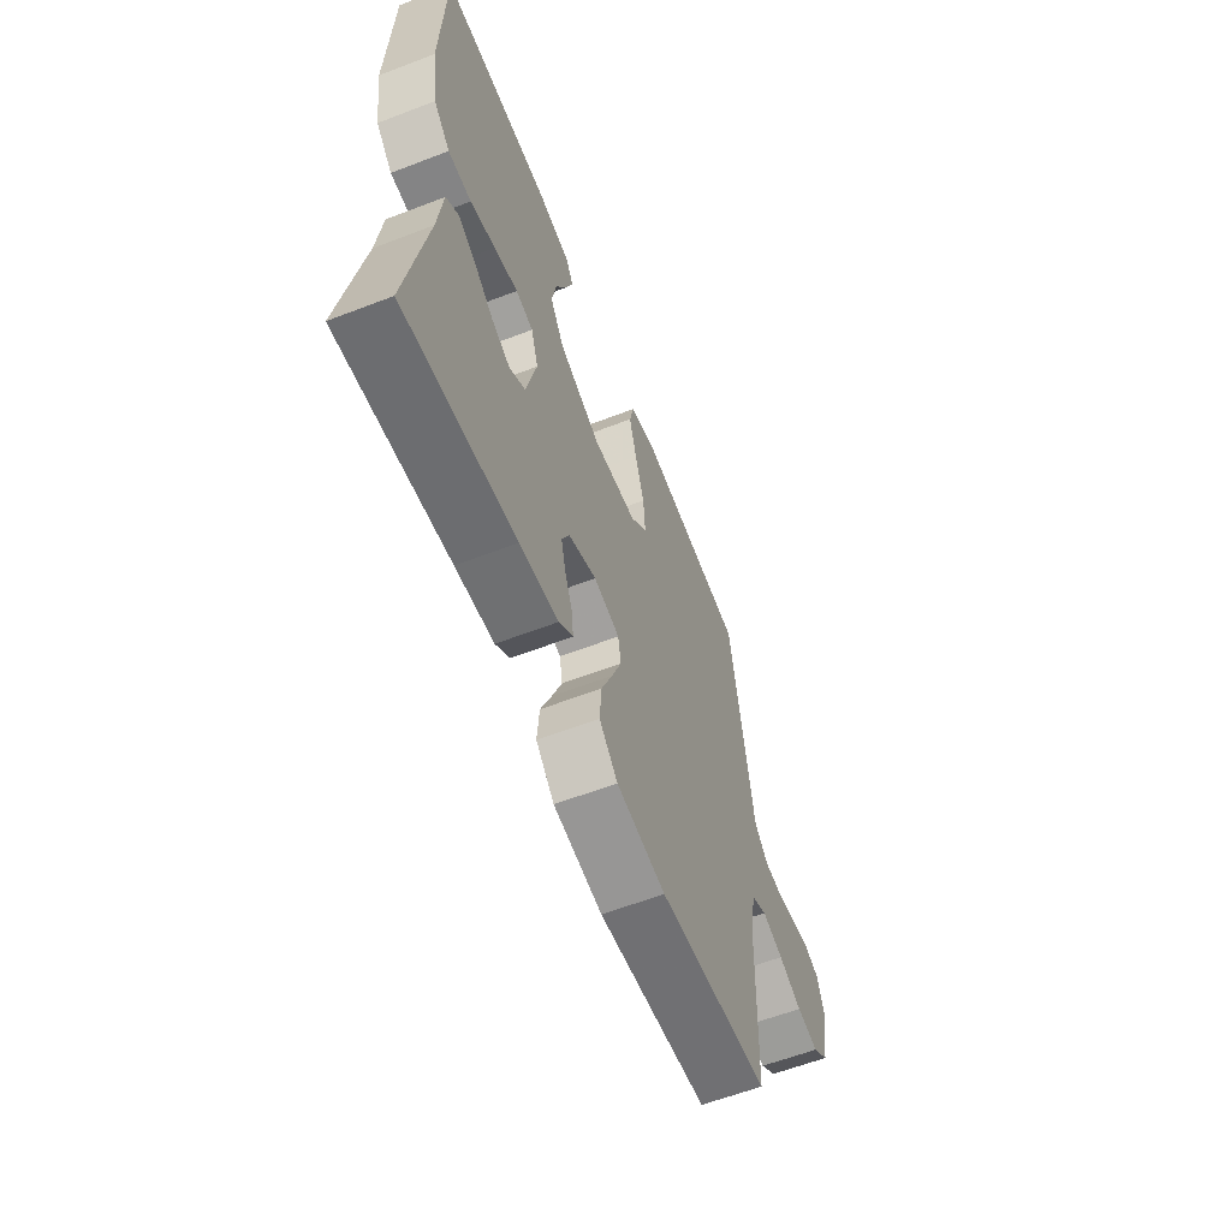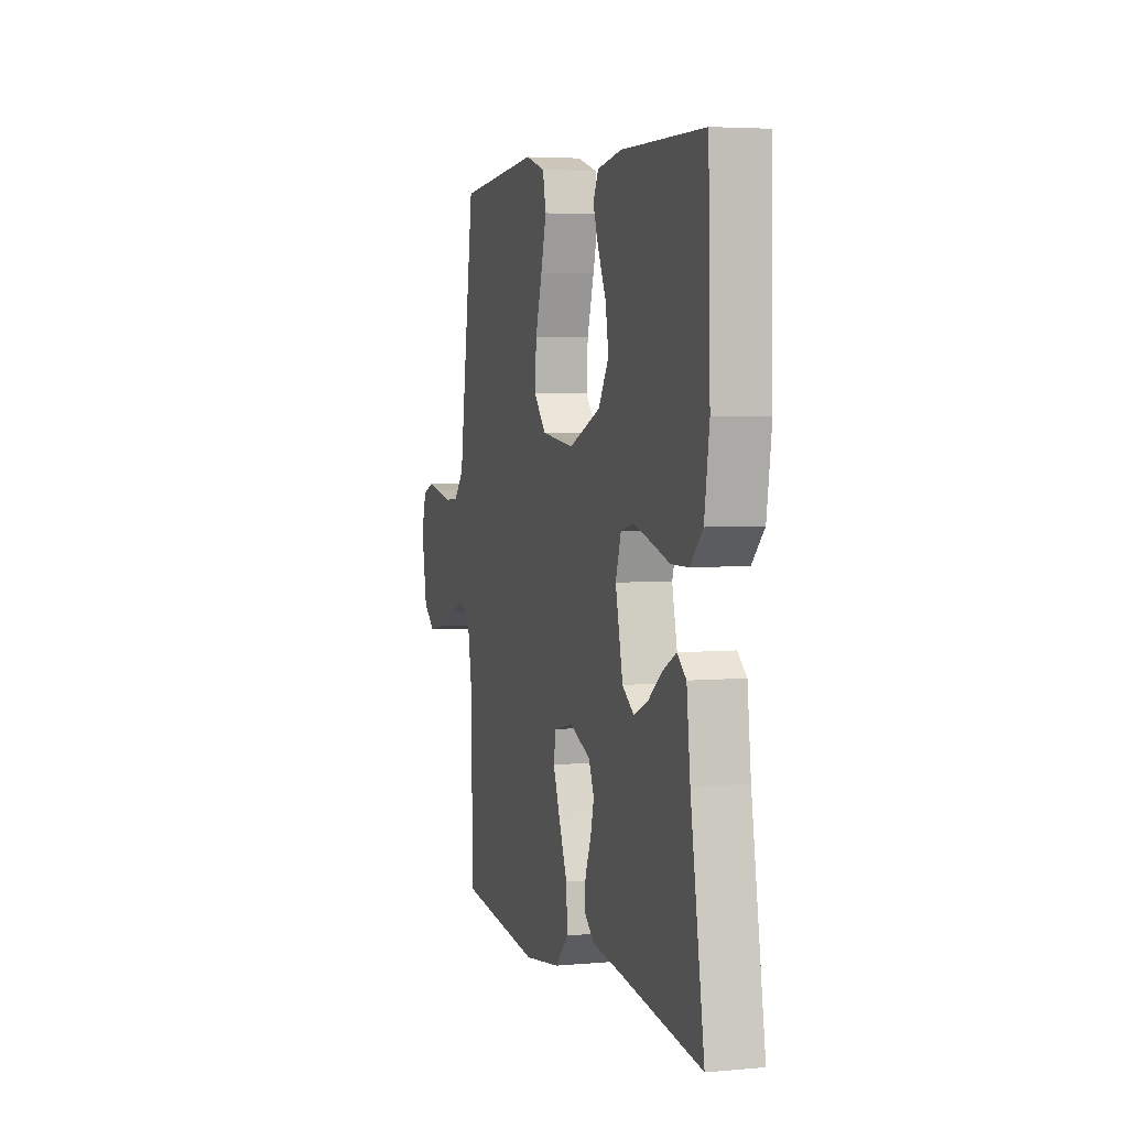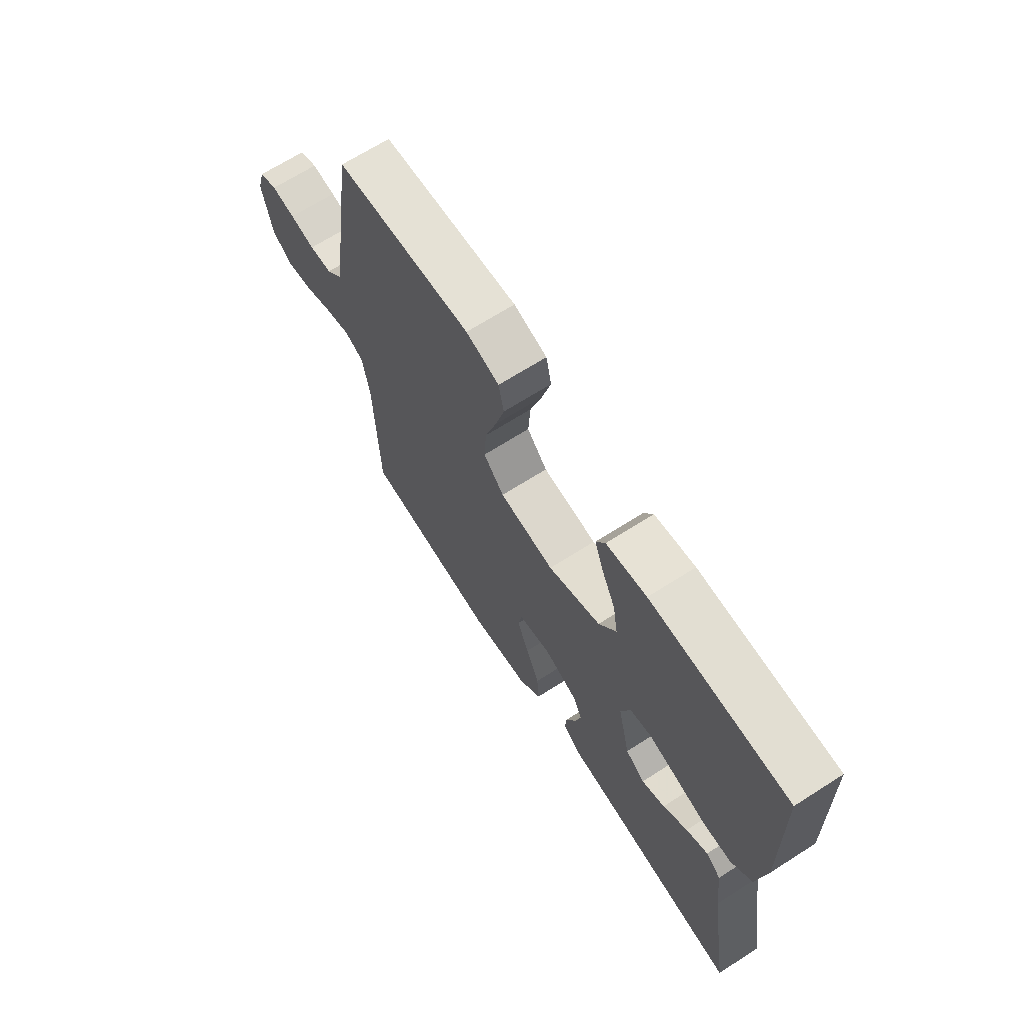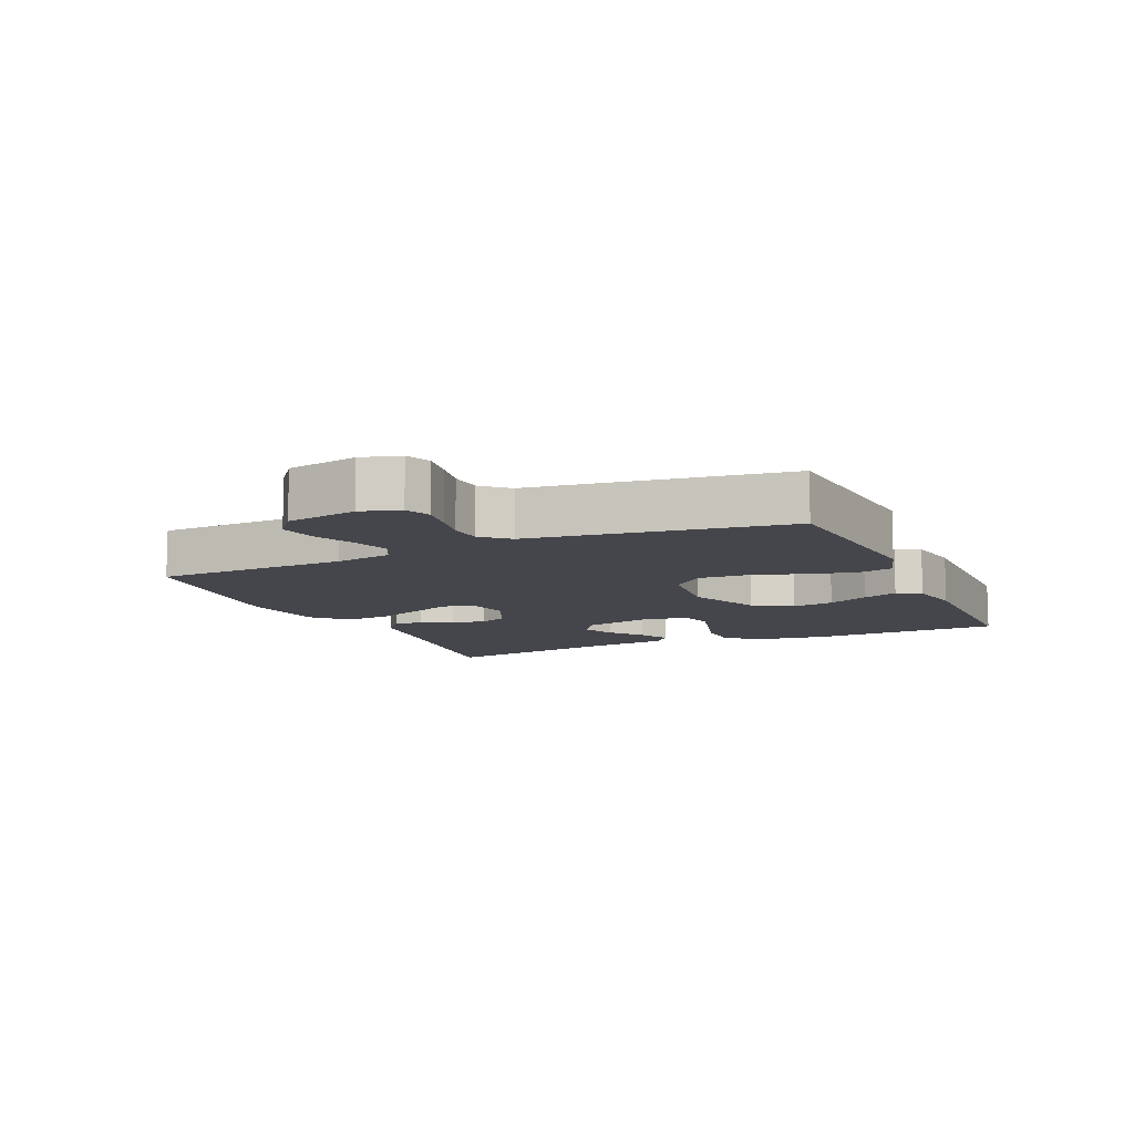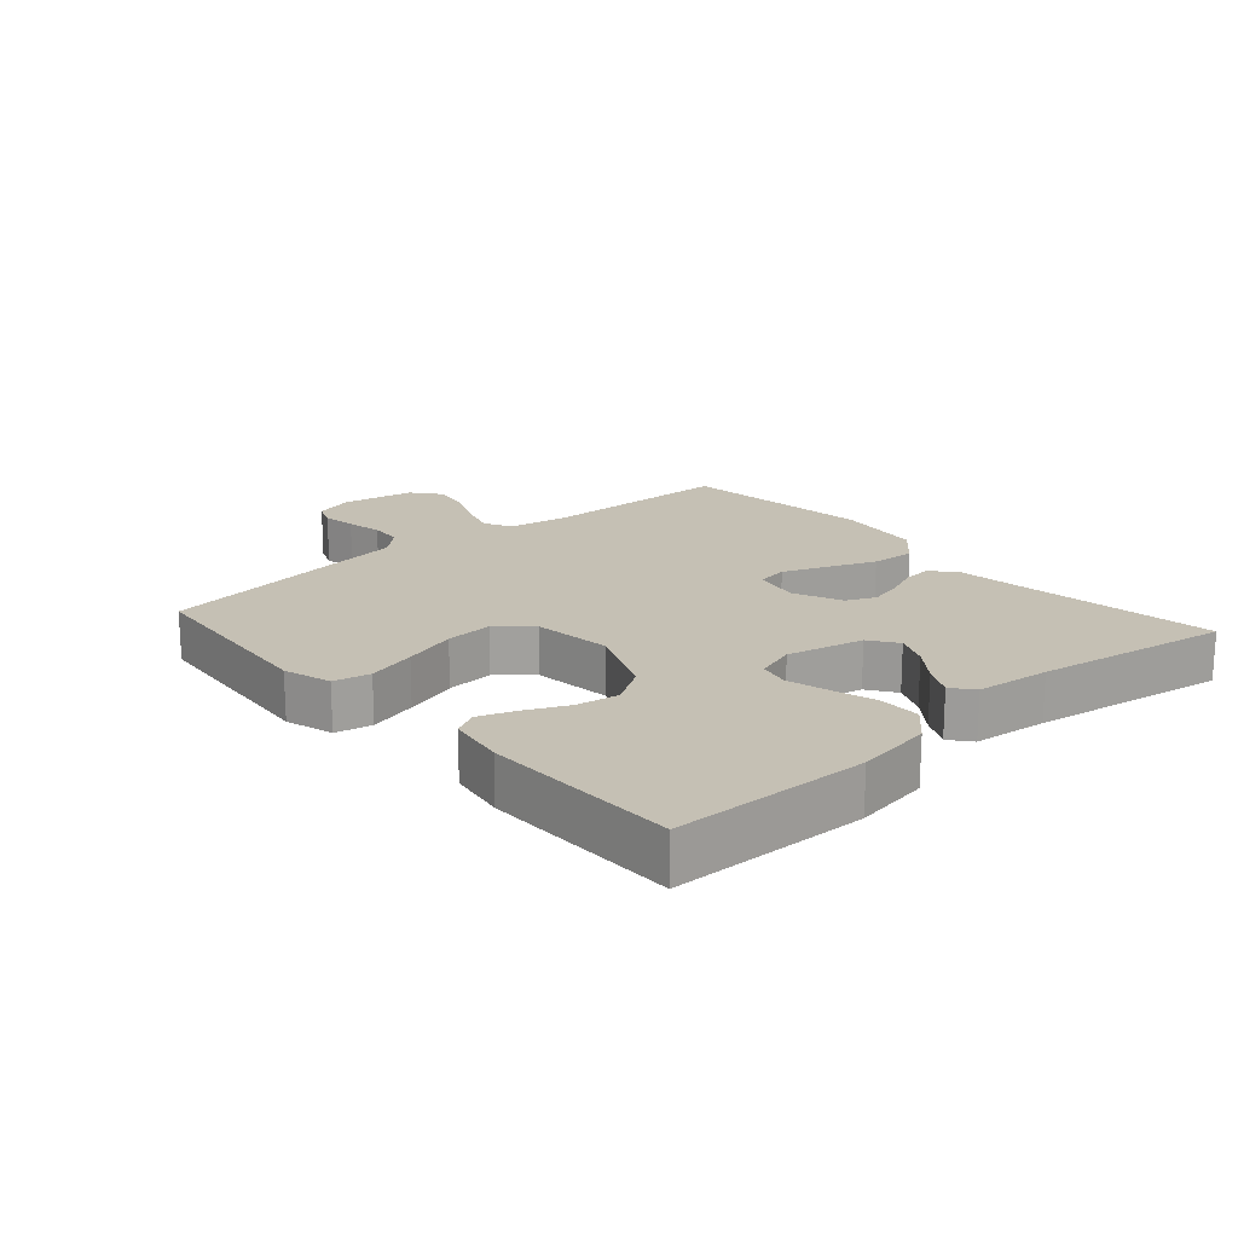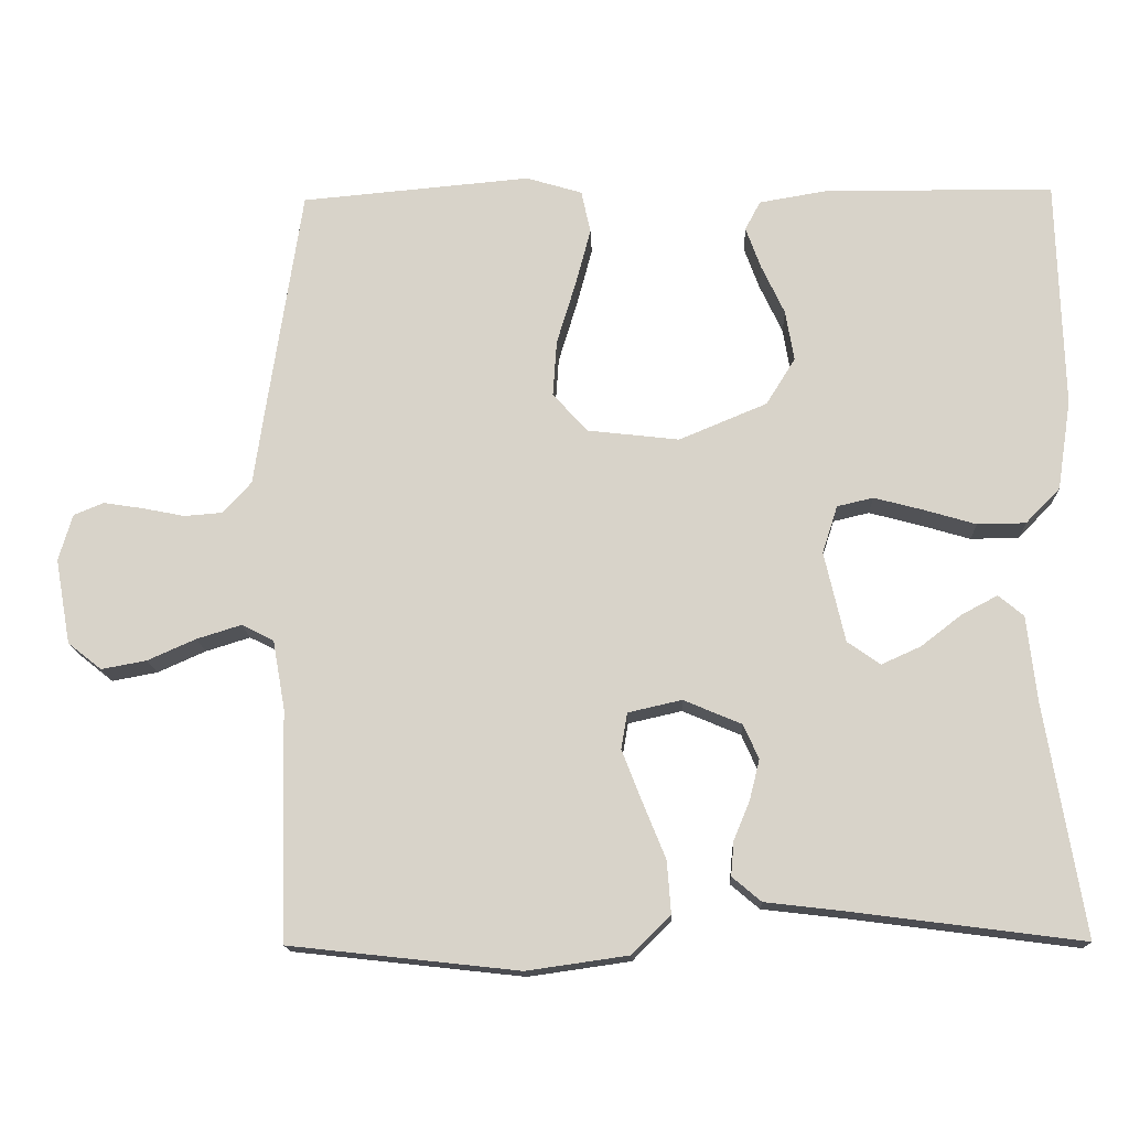
<metadata>
{"format":"obj","ext":"obj","renderer":"f3d","projection":"perspective","resolution":1024,"background":"white","views":[{"elev":-60.7,"azim":111.4,"up":"+Z"},{"elev":4.3,"azim":73.6,"up":"+Z"},{"elev":67.8,"azim":57.4,"up":"+Z"},{"elev":-10.0,"azim":-65.8,"up":"+Y"},{"elev":18.4,"azim":48.5,"up":"+Y"},{"elev":-15.1,"azim":2.1,"up":"+Z"}]}
</metadata>
<code>
v 0.5 0.07 -0.5
v 0.2 0.07 -0.461
v 0.096 0.07 -0.449
v 0.058 0.07 -0.417
v 0.062 0.07 -0.372
v 0.083 0.07 -0.321
v 0.096 0.07 -0.269
v 0.076 0.07 -0.224
v 0 0.07 -0.192
v -0.07 0.07 -0.208
v -0.078 0.07 -0.255
v -0.052 0.07 -0.322
v -0.022 0.07 -0.396
v -0.017 0.07 -0.464
v -0.067 0.07 -0.514
v -0.2 0.07 -0.533
v -0.5 0.07 -0.5
v -0.508 0.07 -0.2
v -0.524 0.07 -0.11
v -0.566 0.07 -0.089
v -0.624 0.07 -0.107
v -0.687 0.07 -0.135
v -0.746 0.07 -0.146
v -0.79 0.07 -0.111
v -0.81 0.07 0
v -0.792 0.07 0.061
v -0.753 0.07 0.077
v -0.701 0.07 0.069
v -0.646 0.07 0.058
v -0.596 0.07 0.062
v -0.559 0.07 0.103
v -0.545 0.07 0.2
v -0.5 0.07 0.5
v -0.2 0.07 0.527
v -0.127 0.07 0.505
v -0.115 0.07 0.449
v -0.135 0.07 0.374
v -0.16 0.07 0.292
v -0.165 0.07 0.219
v -0.12 0.07 0.169
v 0 0.07 0.155
v 0.115 0.07 0.203
v 0.153 0.07 0.264
v 0.142 0.07 0.33
v 0.112 0.07 0.394
v 0.092 0.07 0.449
v 0.112 0.07 0.487
v 0.2 0.07 0.502
v 0.5 0.07 0.5
v 0.508 0.07 0.2
v 0.49 0.07 0.083
v 0.445 0.07 0.037
v 0.382 0.07 0.036
v 0.314 0.07 0.056
v 0.25 0.07 0.073
v 0.203 0.07 0.062
v 0.183 0.07 0
v 0.21 0.07 -0.118
v 0.253 0.07 -0.148
v 0.304 0.07 -0.125
v 0.357 0.07 -0.084
v 0.404 0.07 -0.059
v 0.437 0.07 -0.086
v 0.45 0.07 -0.2
v 0.5 0 -0.5
v 0.2 0 -0.461
v 0.096 0 -0.449
v 0.058 0 -0.417
v 0.062 0 -0.372
v 0.083 0 -0.321
v 0.096 0 -0.269
v 0.076 0 -0.224
v 0 0 -0.192
v -0.07 0 -0.208
v -0.078 0 -0.255
v -0.052 0 -0.322
v -0.022 0 -0.396
v -0.017 0 -0.464
v -0.067 0 -0.514
v -0.2 0 -0.533
v -0.5 0 -0.5
v -0.508 0 -0.2
v -0.524 0 -0.11
v -0.566 0 -0.089
v -0.624 0 -0.107
v -0.687 0 -0.135
v -0.746 0 -0.146
v -0.79 0 -0.111
v -0.81 0 0
v -0.792 0 0.061
v -0.753 0 0.077
v -0.701 0 0.069
v -0.646 0 0.058
v -0.596 0 0.062
v -0.559 0 0.103
v -0.545 0 0.2
v -0.5 0 0.5
v -0.2 0 0.527
v -0.127 0 0.505
v -0.115 0 0.449
v -0.135 0 0.374
v -0.16 0 0.292
v -0.165 0 0.219
v -0.12 0 0.169
v 0 0 0.155
v 0.115 0 0.203
v 0.153 0 0.264
v 0.142 0 0.33
v 0.112 0 0.394
v 0.092 0 0.449
v 0.112 0 0.487
v 0.2 0 0.502
v 0.5 0 0.5
v 0.508 0 0.2
v 0.49 0 0.083
v 0.445 0 0.037
v 0.382 0 0.036
v 0.314 0 0.056
v 0.25 0 0.073
v 0.203 0 0.062
v 0.183 0 0
v 0.21 0 -0.118
v 0.253 0 -0.148
v 0.304 0 -0.125
v 0.357 0 -0.084
v 0.404 0 -0.059
v 0.437 0 -0.086
v 0.45 0 -0.2
f 62 63 64
f 61 62 64
f 60 61 64
f 64 1 2
f 60 64 2
f 59 60 2
f 4 5 6
f 3 4 6
f 2 3 6
f 59 2 6
f 58 59 6
f 57 58 6 7
f 56 57 7 8
f 52 53 54
f 51 52 54
f 50 51 54
f 49 50 54
f 48 49 54
f 47 48 54
f 46 47 54
f 45 46 54
f 44 45 54
f 43 44 54 55
f 42 43 55 56
f 36 37 38
f 35 36 38
f 34 35 38
f 33 34 38
f 32 33 38
f 31 32 38
f 30 31 38 39
f 27 28 29
f 26 27 29
f 25 26 29
f 24 25 29
f 23 24 29
f 22 23 29
f 21 22 29
f 20 21 29 30
f 30 39 40
f 20 30 40
f 19 20 40
f 16 17 18
f 15 16 18
f 14 15 18
f 13 14 18
f 12 13 18
f 11 12 18 19
f 56 8 9
f 42 56 9
f 41 42 9
f 10 11 19 40
f 9 10 40 41
f 128 127 126
f 128 126 125
f 128 125 124
f 66 65 128
f 66 128 124
f 66 124 123
f 70 69 68
f 70 68 67
f 70 67 66
f 70 66 123
f 70 123 122
f 71 70 122 121
f 72 71 121 120
f 118 117 116
f 118 116 115
f 118 115 114
f 118 114 113
f 118 113 112
f 118 112 111
f 118 111 110
f 118 110 109
f 118 109 108
f 119 118 108 107
f 120 119 107 106
f 102 101 100
f 102 100 99
f 102 99 98
f 102 98 97
f 102 97 96
f 102 96 95
f 103 102 95 94
f 93 92 91
f 93 91 90
f 93 90 89
f 93 89 88
f 93 88 87
f 93 87 86
f 93 86 85
f 94 93 85 84
f 104 103 94
f 104 94 84
f 104 84 83
f 82 81 80
f 82 80 79
f 82 79 78
f 82 78 77
f 82 77 76
f 83 82 76 75
f 73 72 120
f 73 120 106
f 73 106 105
f 104 83 75 74
f 105 104 74 73
f 1 65 66 2
f 2 66 67 3
f 3 67 68 4
f 4 68 69 5
f 5 69 70 6
f 6 70 71 7
f 7 71 72 8
f 8 72 73 9
f 9 73 74 10
f 10 74 75 11
f 11 75 76 12
f 12 76 77 13
f 13 77 78 14
f 14 78 79 15
f 15 79 80 16
f 16 80 81 17
f 17 81 82 18
f 18 82 83 19
f 19 83 84 20
f 20 84 85 21
f 21 85 86 22
f 22 86 87 23
f 23 87 88 24
f 24 88 89 25
f 25 89 90 26
f 26 90 91 27
f 27 91 92 28
f 28 92 93 29
f 29 93 94 30
f 30 94 95 31
f 31 95 96 32
f 32 96 97 33
f 33 97 98 34
f 34 98 99 35
f 35 99 100 36
f 36 100 101 37
f 37 101 102 38
f 38 102 103 39
f 39 103 104 40
f 40 104 105 41
f 41 105 106 42
f 42 106 107 43
f 43 107 108 44
f 44 108 109 45
f 45 109 110 46
f 46 110 111 47
f 47 111 112 48
f 48 112 113 49
f 49 113 114 50
f 50 114 115 51
f 51 115 116 52
f 52 116 117 53
f 53 117 118 54
f 54 118 119 55
f 55 119 120 56
f 56 120 121 57
f 57 121 122 58
f 58 122 123 59
f 59 123 124 60
f 60 124 125 61
f 61 125 126 62
f 62 126 127 63
f 63 127 128 64
f 64 128 65 1

</code>
